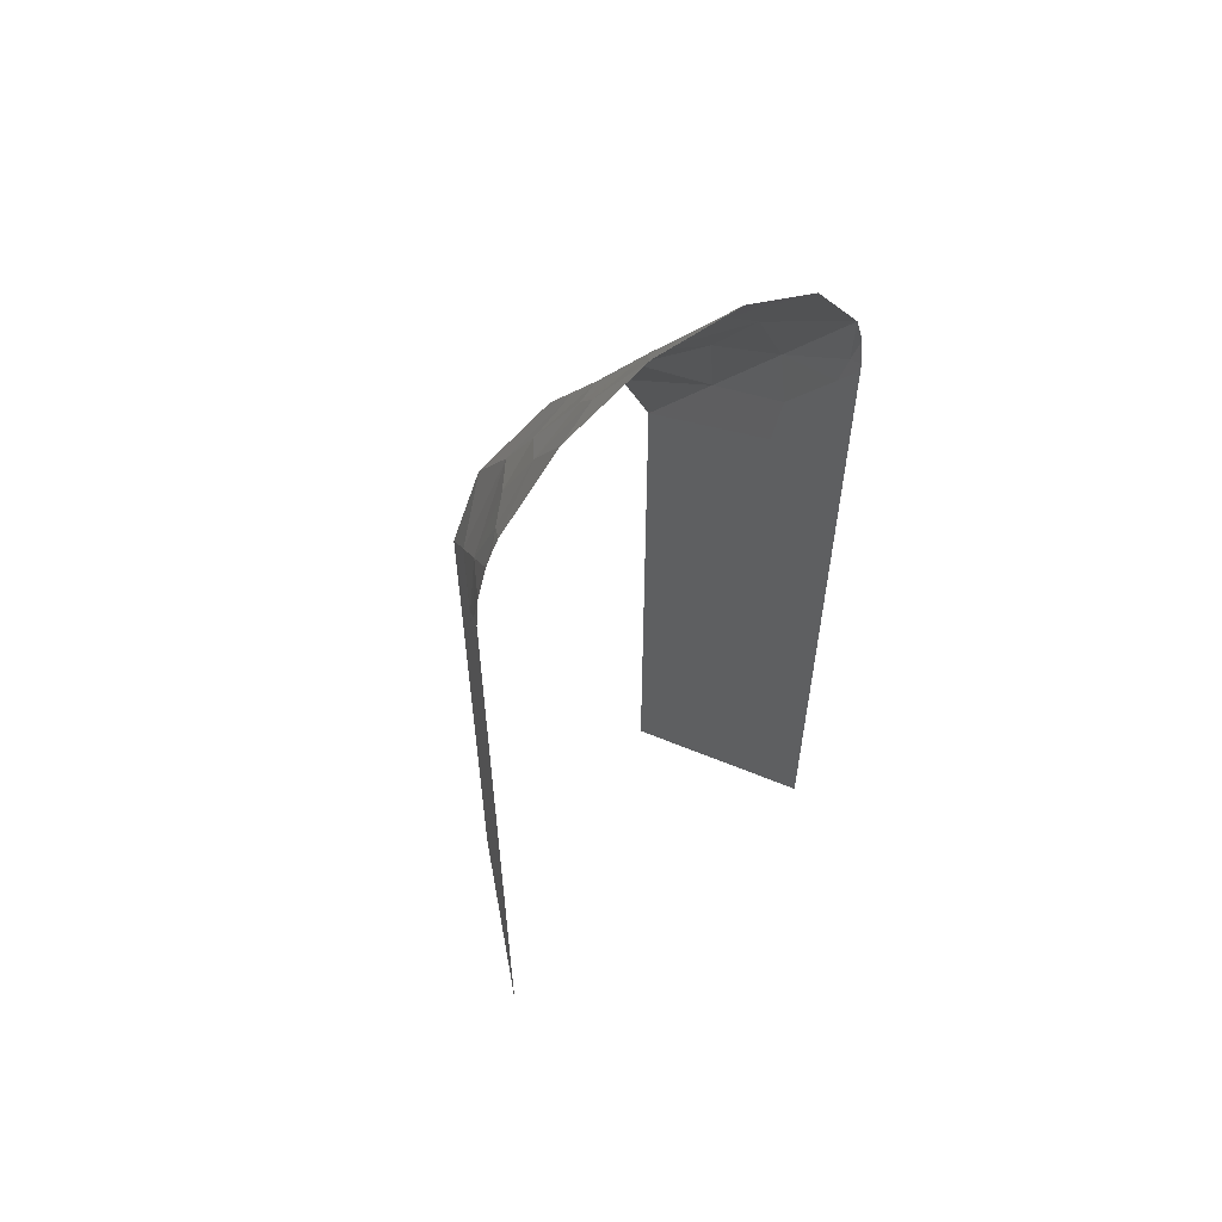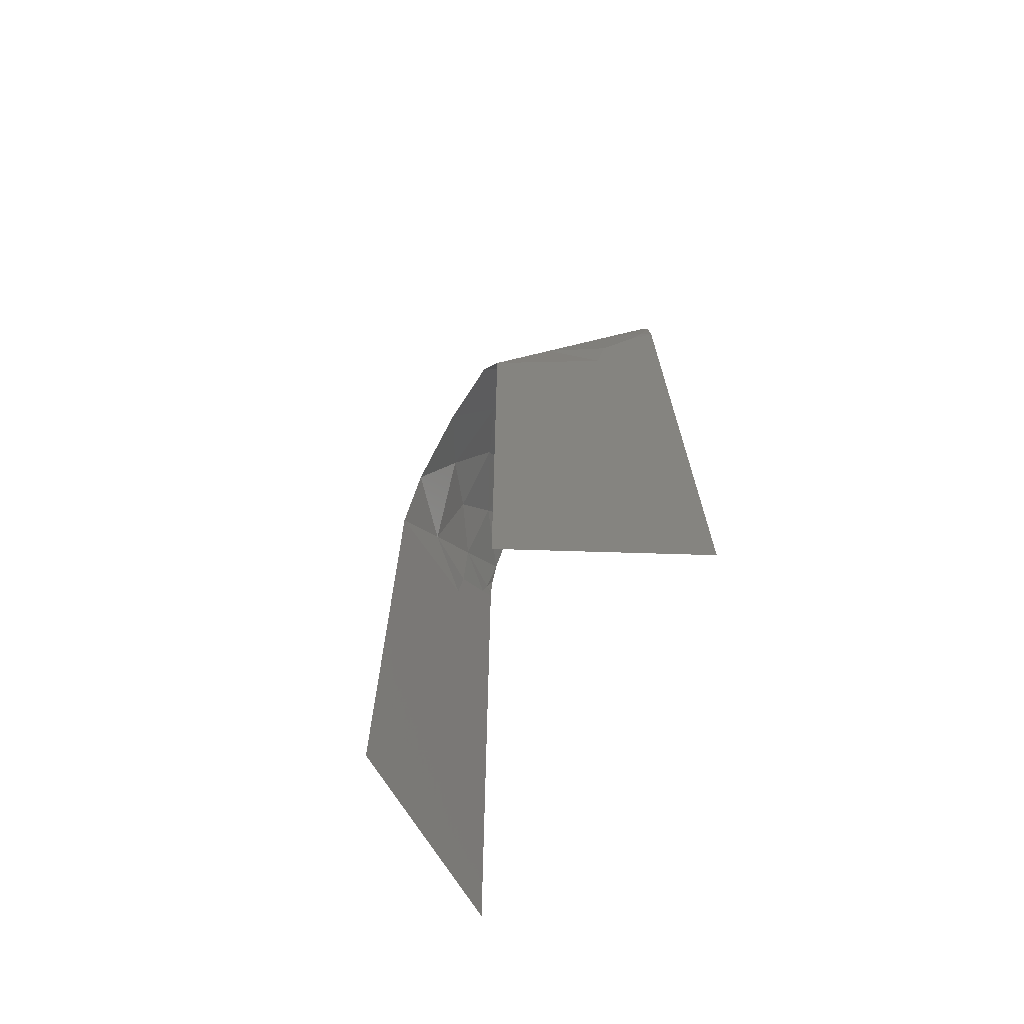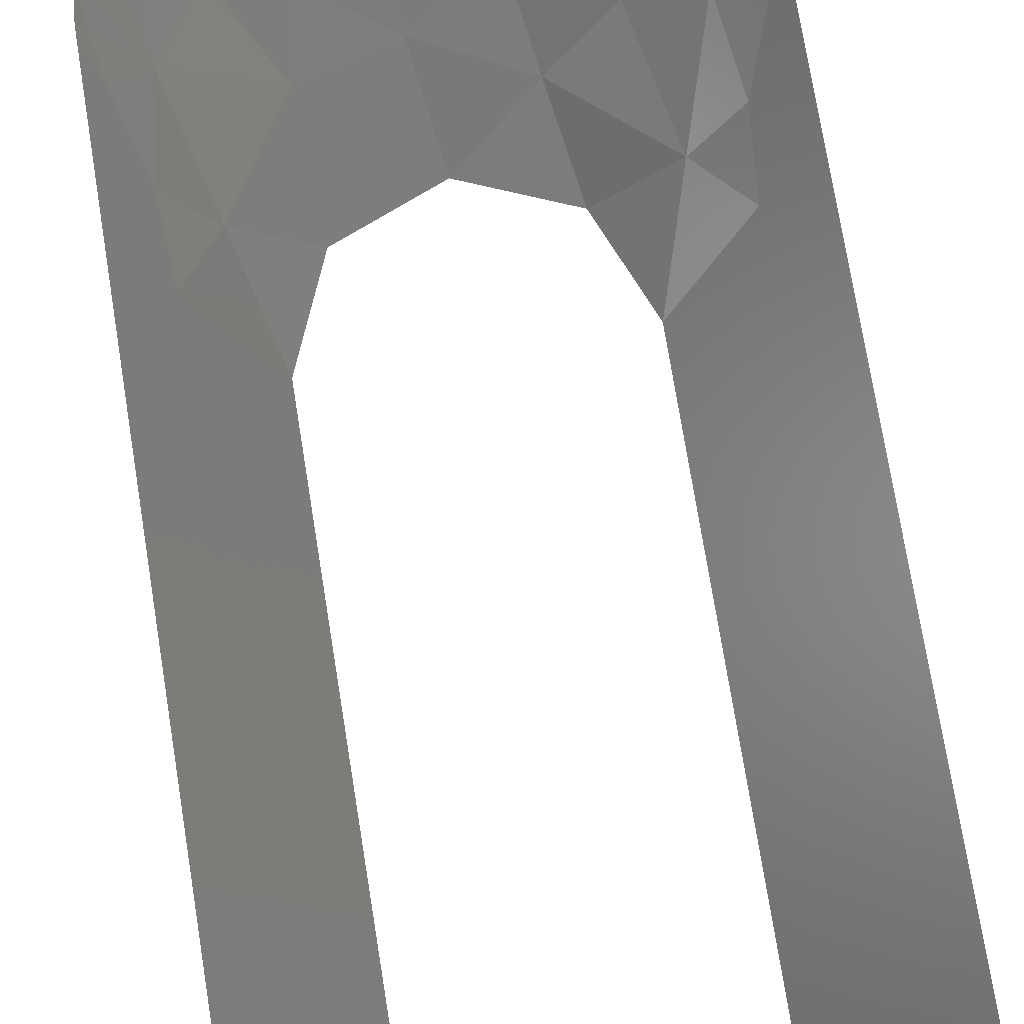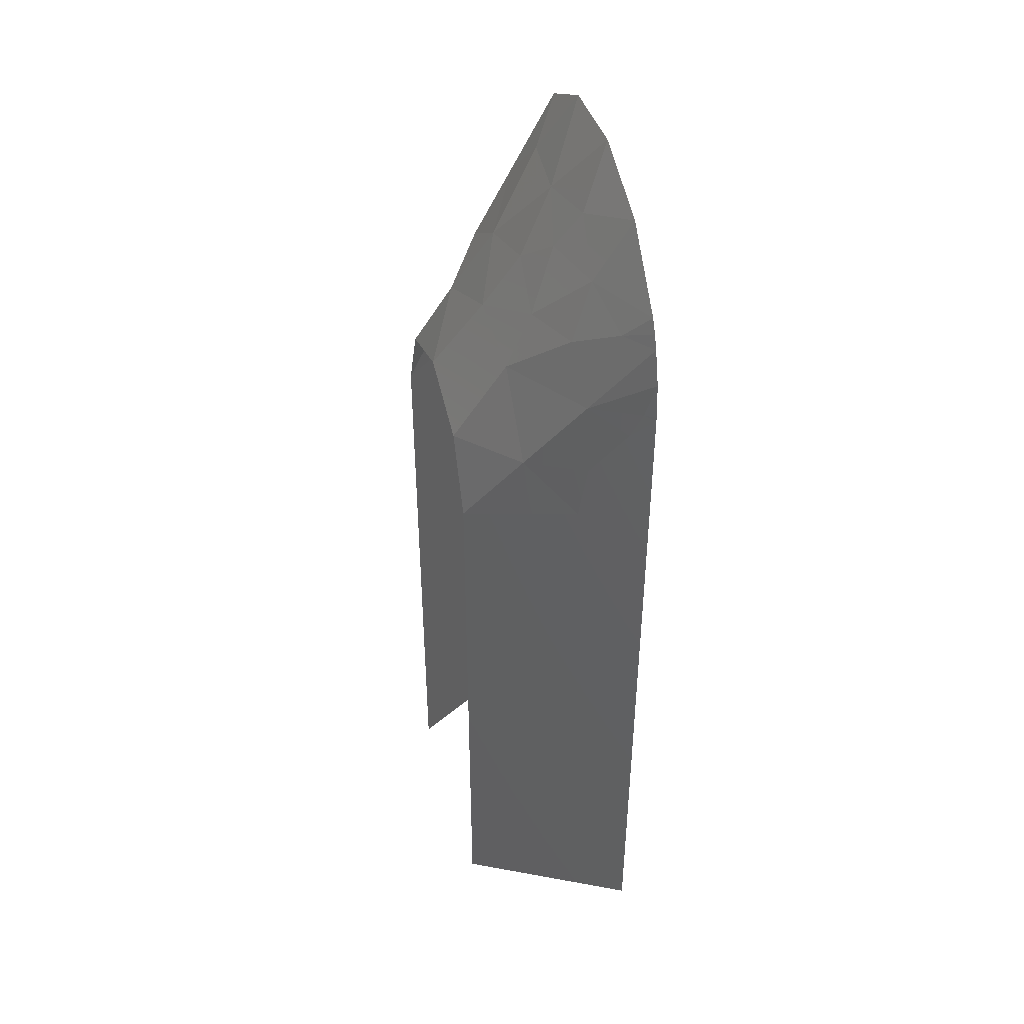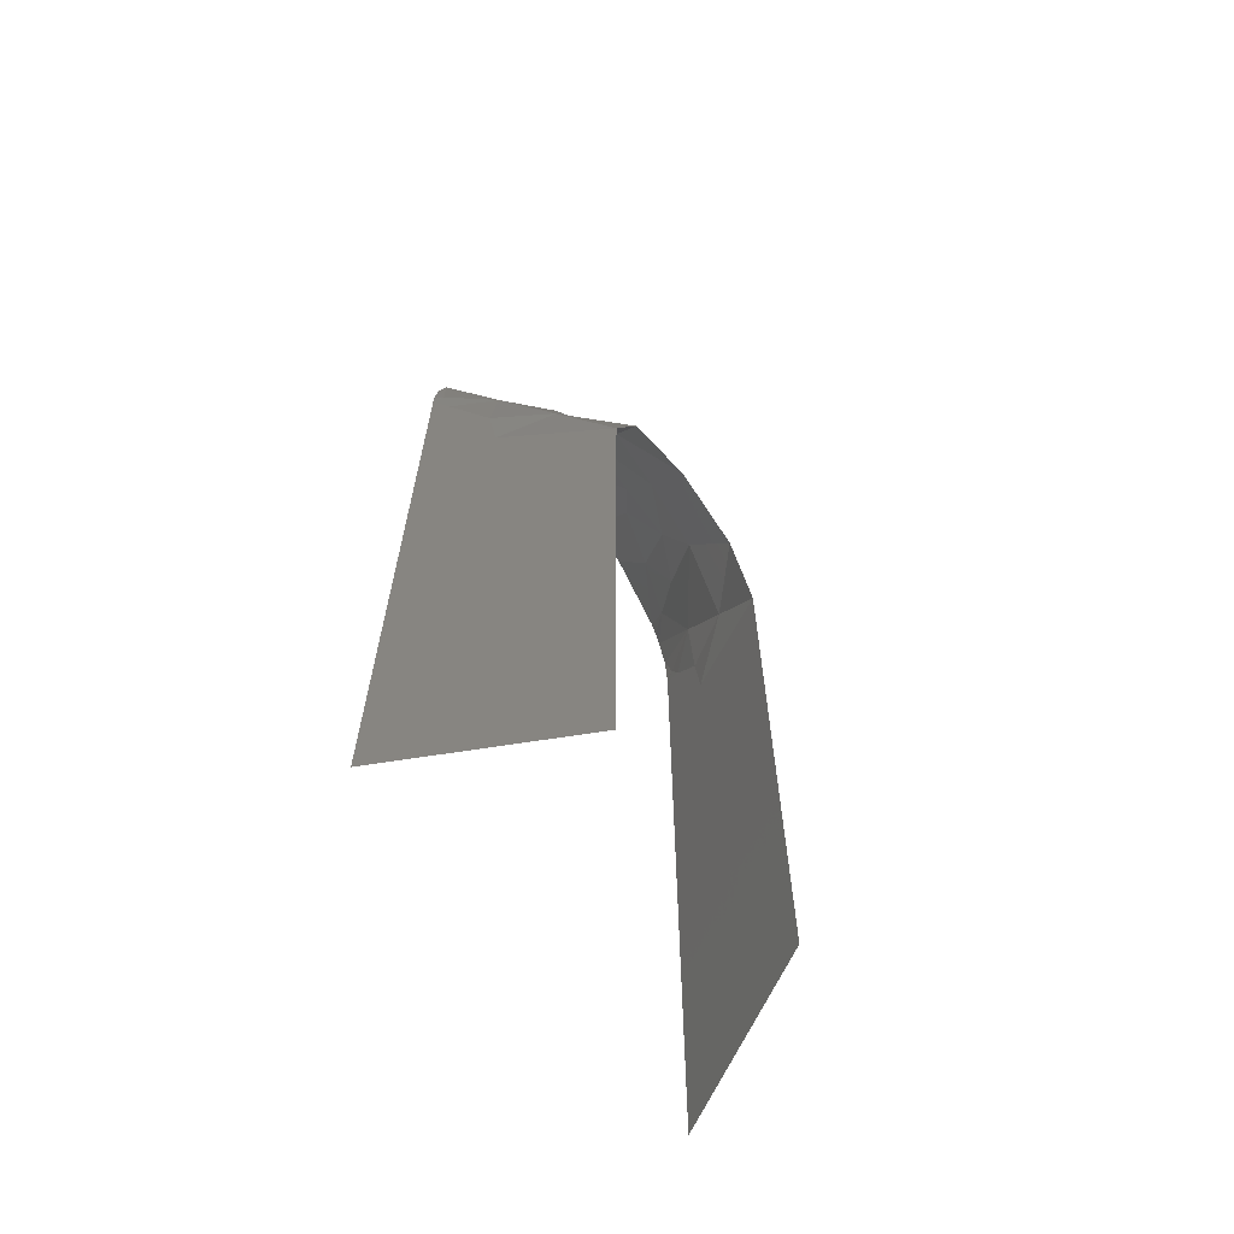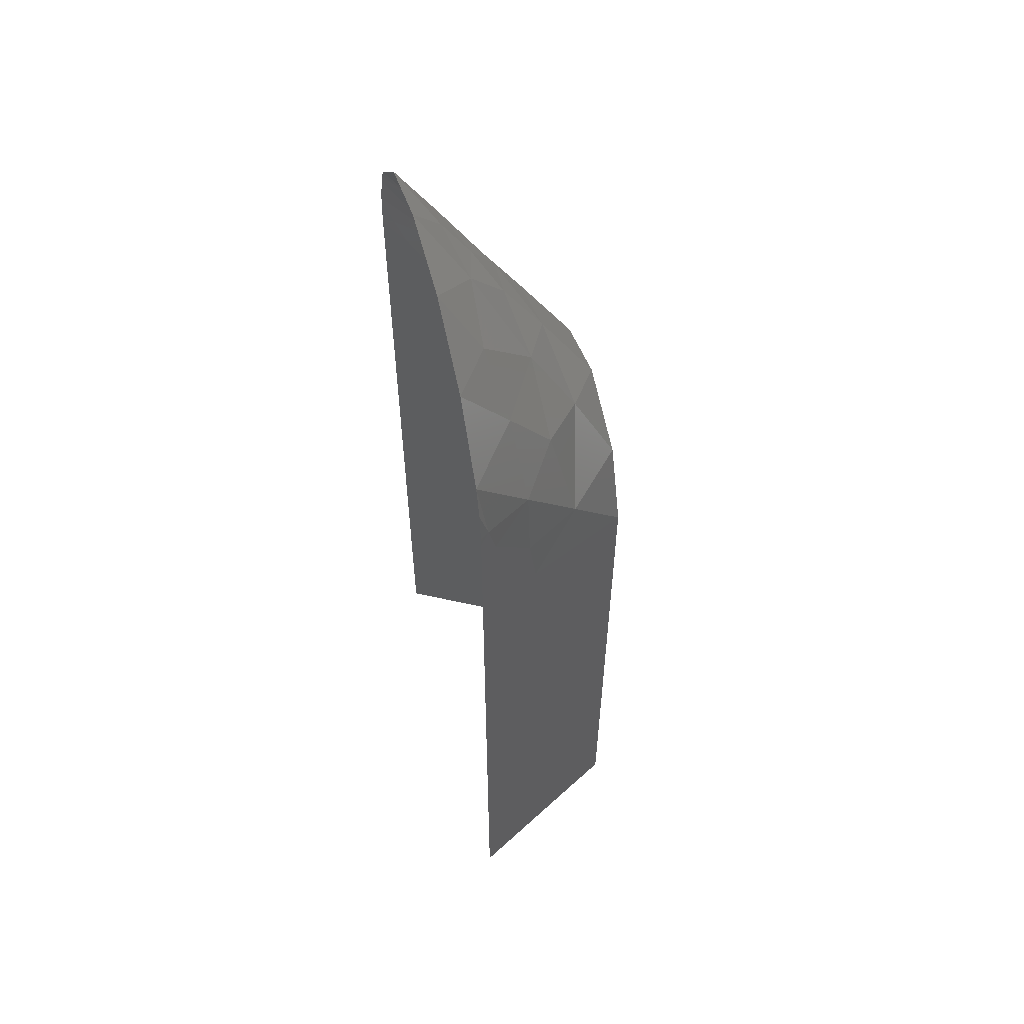
<metadata>
{"format":"stl","ext":"stl","renderer":"f3d","projection":"perspective","resolution":1024,"background":"white","views":[{"elev":59.0,"azim":141.3,"up":"+Z"},{"elev":-70.9,"azim":60.1,"up":"+Z"},{"elev":72.8,"azim":170.9,"up":"+Y"},{"elev":45.0,"azim":73.9,"up":"+Z"},{"elev":-65.4,"azim":-52.8,"up":"+Z"},{"elev":58.3,"azim":-105.1,"up":"+Z"}]}
</metadata>
<code>
# stl→obj: 112 verts, 159 faces
v 0.02606 1.628e-05 -0.01515
v 0.01697 1.58e-05 -0.005261
v 0.01667 -0.005713 -0.01466
v 0.02422 -0.008316 -0.03118
v 0.02392 -0.003594 -0.01913
v 0.01892 -0.009181 -0.02296
v -0.02041 -0.01665 -0.04308
v -0.009378 -0.01946 -0.03234
v -0.01695 -0.01358 -0.02868
v -0.01174 -0.02498 -0.04325
v 0.002196 -0.01765 -0.02726
v 5.423e-17 -0.02498 -0.03839
v 0.01277 -0.01706 -0.03068
v 0.01174 -0.02498 -0.04325
v -0.02422 -0.008317 -0.03118
v 0.01661 -0.02498 -0.05498
v 0.02041 -0.01665 -0.04308
v -0.01661 -0.02498 -0.05498
v 0.01143 -0.01289 -0.02292
v -0.007168 -0.01335 -0.02171
v -0.0003254 -0.006569 -0.01012
v -0.0117 -0.005406 -0.01101
v -0.02802 1.504e-05 -0.01929
v -0.01861 -0.007203 -0.01902
v 0.004468 1.55e-05 -0.0003347
v -0.008928 1.53e-05 -0.001361
v -0.02053 1.514e-05 -0.00813
v 0.003049 -0.01211 -0.01883
v 0.007695 -0.008587 -0.01442
v 0.008878 -0.004689 -0.008714
v 0.02802 1.628e-05 -0.01928
v 0.02712 1.628e-05 -0.01718
v -0.01661 -0.02498 -0.1213
v -0.01661 -0.02498 -0.108
v -0.02383 -0.0115 -0.109
v -0.02531 -0.008747 -0.1211
v -0.02171 -0.01546 -0.1298
v -0.02203 -0.01486 -0.06161
v -0.02494 -0.009436 -0.05141
v -0.02919 -0.001271 -0.02902
v -0.0287 -0.002417 -0.03419
v -0.03 1.628e-05 -0.1332
v -0.02499 -0.009341 -0.1376
v -0.03 1.628e-05 -0.05999
v -0.02562 -0.008159 -0.06993
v -0.02495 -0.009404 -0.08275
v -0.03 1.628e-05 -0.08927
v -0.02463 -0.01 -0.09564
v -0.03 1.628e-05 -0.1039
v -0.02007 -0.01852 -0.1001
v -0.03 1.628e-05 -0.1185
v -0.03 1.628e-05 -0.07463
v -0.02942 1.501e-05 -0.02416
v -0.02999 1.728e-05 -0.0292
v -0.01661 -0.02498 -0.1346
v -0.01661 -0.02498 -0.06825
v -0.02557 -0.008261 -0.0423
v -0.01661 -0.02498 -0.08151
v -0.02189 -0.01512 -0.07488
v -0.03 1.628e-05 -0.1478
v -0.0233 -0.01248 -0.1478
v -0.03 1.628e-05 -0.04535
v -0.02041 -0.01788 -0.08847
v -0.02017 -0.01834 -0.1404
v -0.01661 -0.02498 -0.1478
v -0.01661 -0.02498 -0.09477
v -0.03 1.873e-05 -0.02959
v -0.03 1.628e-05 -0.03071
v -0.03 8.14e-06 -0.03071
v -0.02999 4.882e-19 -0.03071
v -0.02999 5.855e-19 -0.0307
v -0.02999 6.809e-19 -0.03069
v -0.03 1.16e-05 -0.03034
v -0.03 1.728e-05 -0.02999
v 0.03 1.628e-05 -0.1332
v 0.03 1.628e-05 -0.1185
v 0.02203 -0.01486 -0.1279
v 0.02319 -0.0127 -0.1125
v 0.01661 -0.02498 -0.09477
v 0.01661 -0.02498 -0.108
v 0.02315 -0.01276 -0.09688
v 0.02203 -0.01486 -0.06161
v 0.02494 -0.009436 -0.05141
v 0.01661 -0.02498 -0.1213
v 0.03 1.628e-05 -0.1039
v 0.02493 -0.009439 -0.1383
v 0.03 1.628e-05 -0.08927
v 0.02464 -0.009989 -0.08307
v 0.03 1.628e-05 -0.07463
v 0.03 1.628e-05 -0.05999
v 0.02587 -0.007687 -0.06994
v 0.01661 -0.02498 -0.1346
v 0.01661 -0.02498 -0.06825
v 0.01661 -0.02498 -0.08151
v 0.02184 -0.01521 -0.07463
v 0.02557 -0.008261 -0.04229
v 0.03 1.628e-05 -0.1478
v 0.02027 -0.01815 -0.08691
v 0.0233 -0.01248 -0.1478
v 0.03 1.628e-05 -0.04535
v 0.02029 -0.0181 -0.1394
v 0.02826 -0.00323 -0.03418
v 0.01661 -0.02498 -0.1478
v 0.02909 -0.001562 -0.03003
v 0.03 1.628e-05 -0.03071
v 0.0295 1.628e-05 -0.02455
v 0.03 9.078e-06 -0.03071
v 0.02999 1.877e-06 -0.03071
v 0.03 1.103e-05 -0.03046
v 0.03 1.628e-05 -0.03021
v 0.03 1.628e-05 -0.03011
v 0.03 1.628e-05 -0.03
f 1 2 3
f 4 5 6
f 7 8 9
f 7 10 8
f 11 12 13
f 12 14 13
f 15 7 9
f 16 17 14
f 18 10 7
f 17 4 13
f 19 13 6
f 20 21 22
f 23 15 24
f 13 4 6
f 10 12 8
f 25 26 21
f 11 13 19
f 8 12 11
f 27 23 24
f 8 11 20
f 21 20 28
f 5 3 6
f 14 17 13
f 24 20 22
f 24 15 9
f 19 3 29
f 3 19 6
f 20 11 28
f 11 19 28
f 21 26 22
f 25 21 30
f 2 25 30
f 26 27 22
f 20 24 9
f 30 21 29
f 3 2 30
f 27 24 22
f 8 20 9
f 31 32 5
f 21 28 29
f 3 30 29
f 28 19 29
f 32 1 5
f 1 3 5
f 4 31 5
f 33 34 35
f 33 35 36
f 37 33 36
f 38 18 39
f 18 7 39
f 15 40 41
f 42 43 36
f 38 44 45
f 46 47 48
f 43 37 36
f 44 38 39
f 49 35 48
f 35 34 50
f 49 51 35
f 52 47 46
f 47 49 48
f 53 54 40
f 55 33 37
f 56 18 38
f 7 15 57
f 58 56 59
f 56 38 59
f 51 42 36
f 42 60 43
f 60 61 43
f 52 46 45
f 62 44 39
f 46 48 63
f 55 37 64
f 48 35 50
f 58 59 63
f 57 15 41
f 44 52 45
f 61 65 64
f 37 43 64
f 35 51 36
f 46 59 45
f 63 48 50
f 66 58 63
f 59 46 63
f 34 66 50
f 65 55 64
f 66 63 50
f 59 38 45
f 62 57 41
f 43 61 64
f 62 39 57
f 39 7 57
f 23 53 40
f 54 67 40
f 15 23 40
f 68 62 41
f 69 68 41
f 70 69 41
f 71 70 40
f 40 70 41
f 72 71 40
f 73 72 40
f 74 73 40
f 67 74 40
f 75 76 77
f 77 76 78
f 79 80 81
f 80 78 81
f 16 82 83
f 84 77 78
f 80 84 78
f 78 85 81
f 17 16 83
f 75 77 86
f 76 85 78
f 81 87 88
f 85 87 81
f 87 89 88
f 90 82 91
f 82 90 83
f 88 89 91
f 84 92 77
f 16 93 82
f 93 94 95
f 4 17 96
f 82 93 95
f 97 75 86
f 79 81 98
f 99 97 86
f 95 94 98
f 95 88 91
f 90 100 83
f 77 92 101
f 81 88 98
f 88 95 98
f 4 96 102
f 86 77 101
f 103 99 101
f 89 90 91
f 94 79 98
f 92 103 101
f 82 95 91
f 4 102 104
f 99 86 101
f 96 100 102
f 83 100 96
f 17 83 96
f 100 105 102
f 31 4 106
f 106 4 104
f 107 108 102
f 108 109 104
f 102 108 104
f 105 107 102
f 109 110 104
f 110 111 104
f 111 112 104
f 112 106 104

</code>
